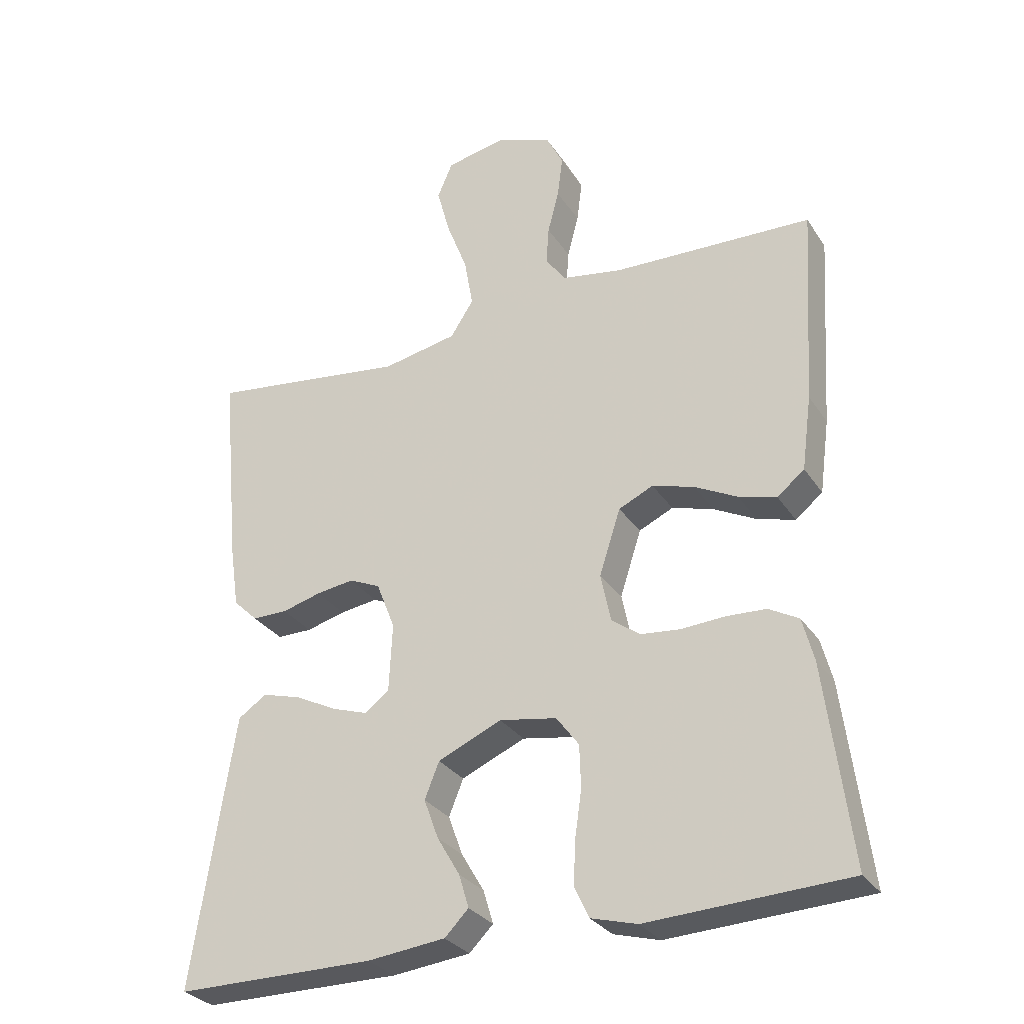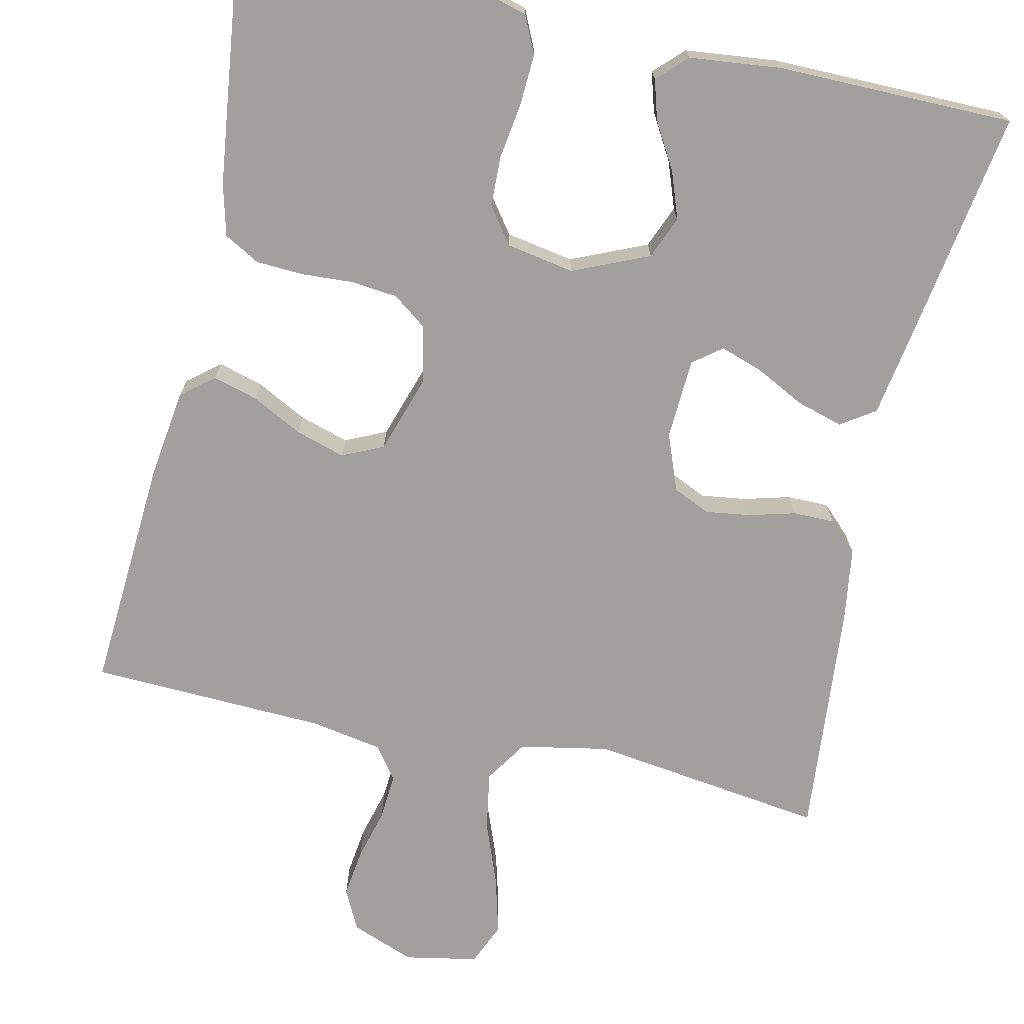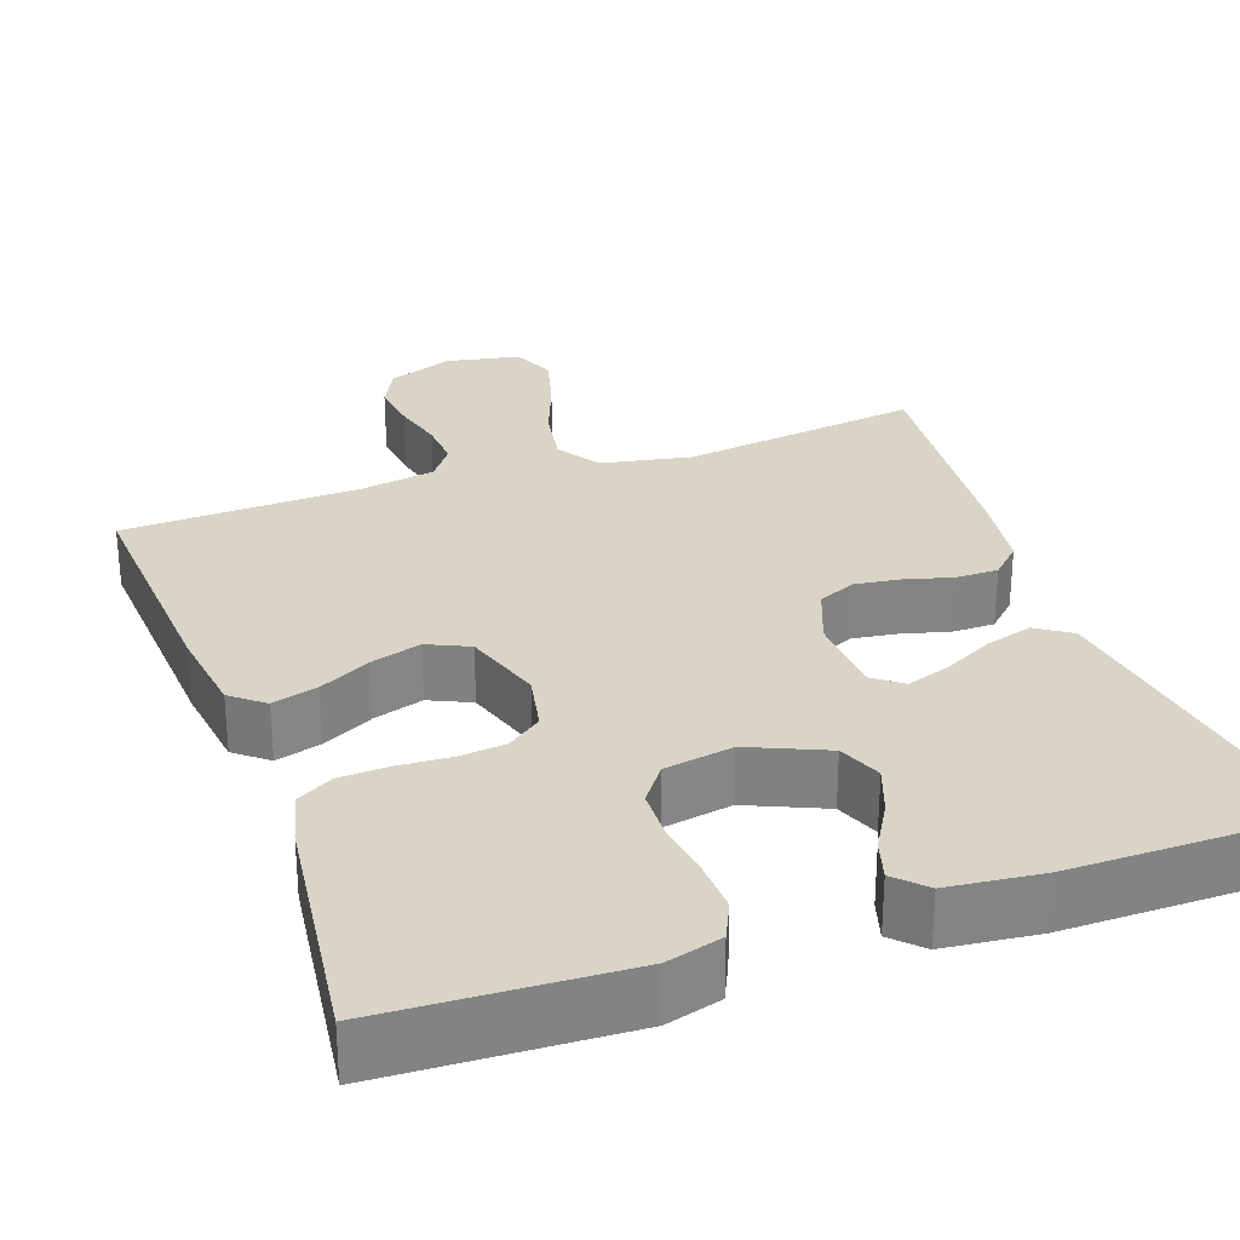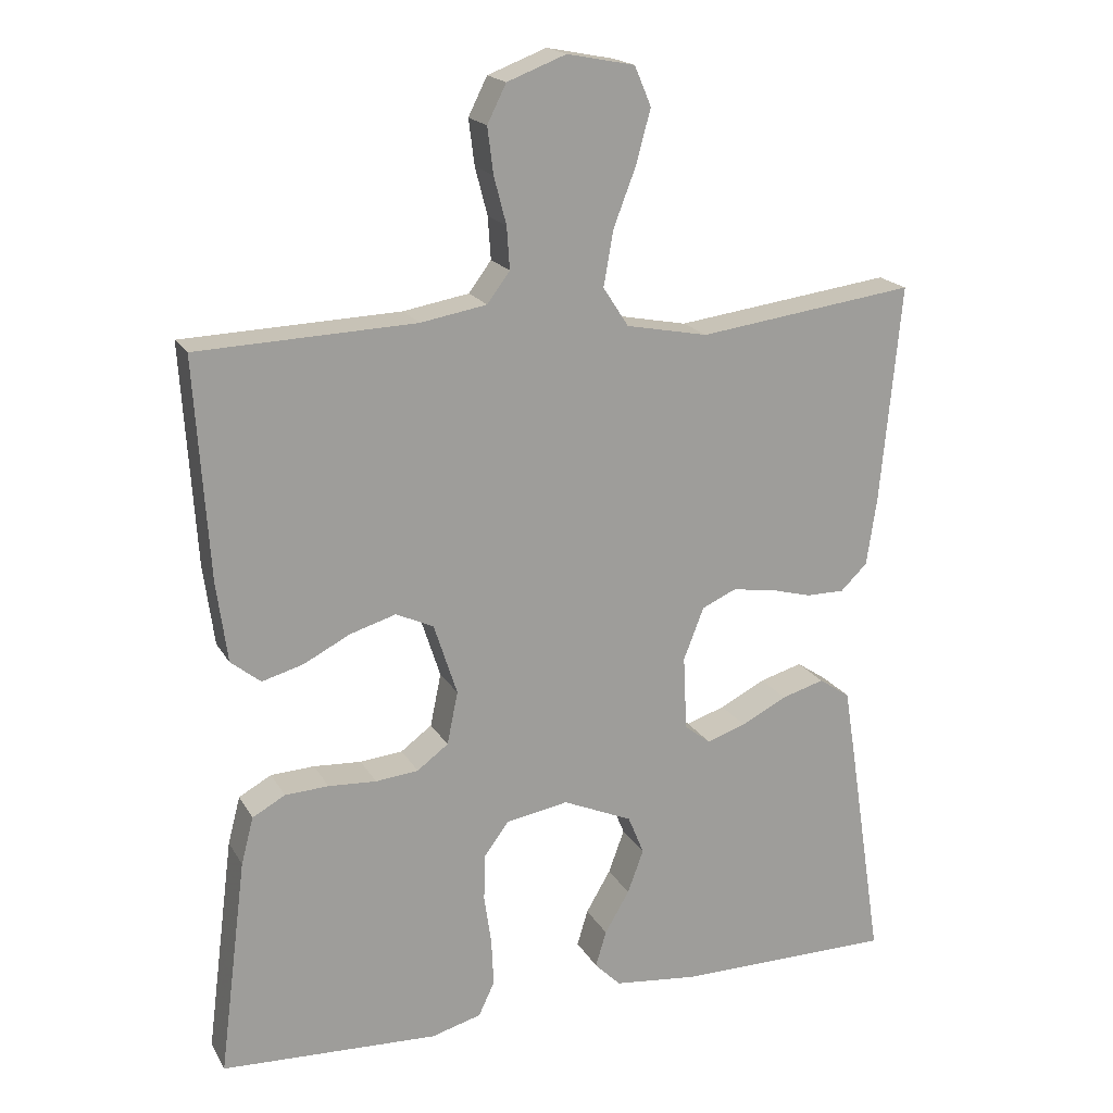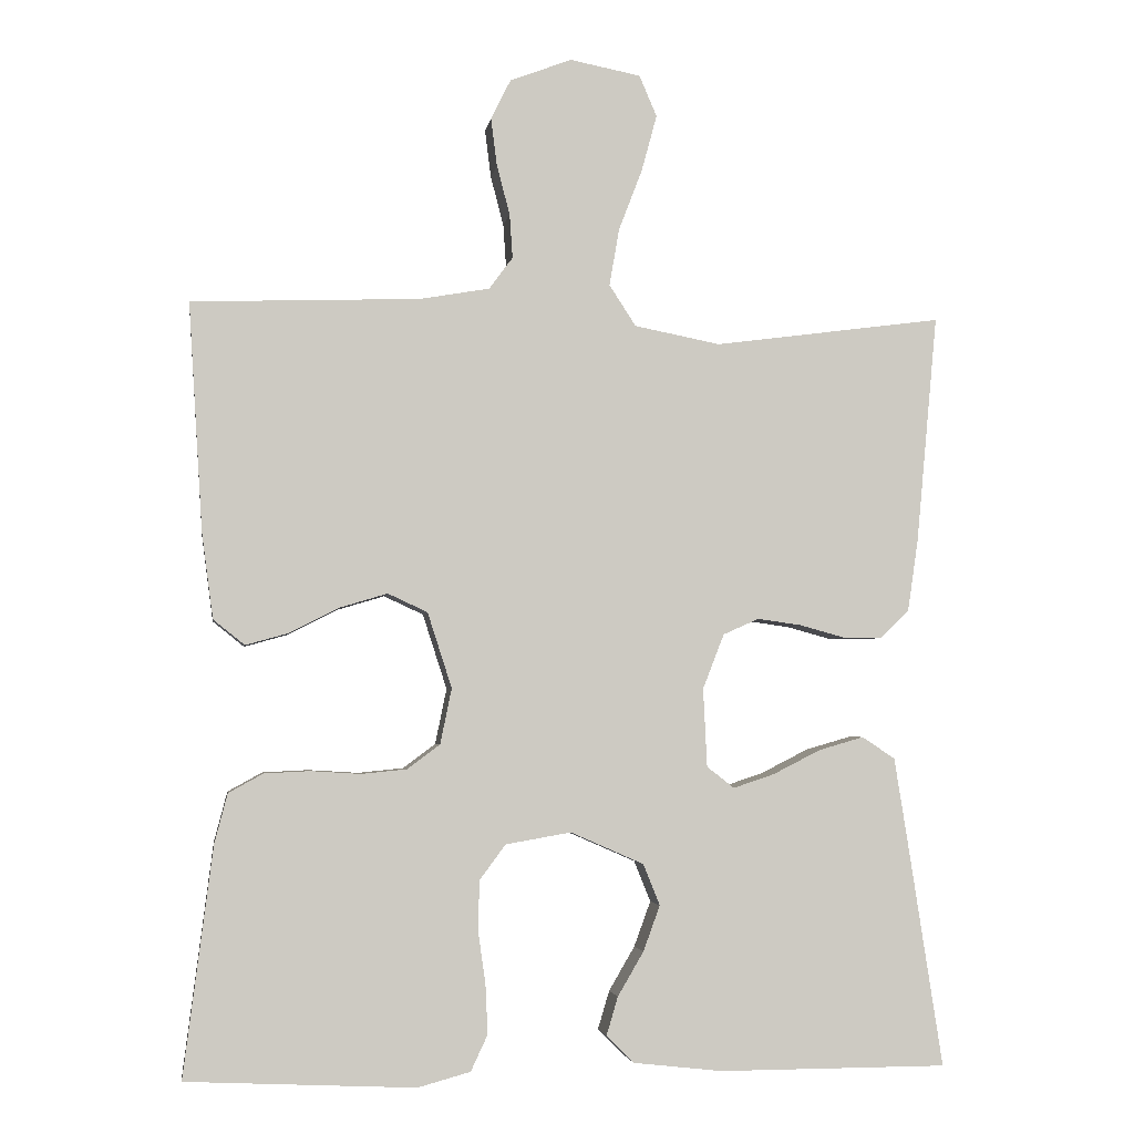
<metadata>
{"format":"obj","ext":"obj","renderer":"f3d","projection":"perspective","resolution":1024,"background":"white","views":[{"elev":-29.9,"azim":27.4,"up":"+Z"},{"elev":-71.6,"azim":167.3,"up":"+Y"},{"elev":28.9,"azim":160.4,"up":"+Y"},{"elev":18.8,"azim":158.4,"up":"+Z"},{"elev":-3.6,"azim":171.6,"up":"+Z"}]}
</metadata>
<code>
v 0.5 0.07 0.5
v 0.481 0.07 0.2
v 0.466 0.07 0.088
v 0.425 0.07 0.055
v 0.368 0.07 0.071
v 0.304 0.07 0.104
v 0.241 0.07 0.123
v 0.189 0.07 0.099
v 0.157 0.07 0
v 0.172 0.07 -0.073
v 0.215 0.07 -0.105
v 0.274 0.07 -0.111
v 0.34 0.07 -0.107
v 0.4 0.07 -0.11
v 0.445 0.07 -0.135
v 0.462 0.07 -0.2
v 0.5 0.07 -0.5
v 0.2 0.07 -0.514
v 0.131 0.07 -0.495
v 0.109 0.07 -0.448
v 0.112 0.07 -0.383
v 0.122 0.07 -0.313
v 0.12 0.07 -0.249
v 0.086 0.07 -0.203
v 0 0.07 -0.188
v -0.096 0.07 -0.23
v -0.118 0.07 -0.284
v -0.096 0.07 -0.344
v -0.062 0.07 -0.402
v -0.047 0.07 -0.452
v -0.083 0.07 -0.488
v -0.2 0.07 -0.501
v -0.5 0.07 -0.5
v -0.454 0.07 -0.2
v -0.437 0.07 -0.093
v -0.394 0.07 -0.064
v -0.335 0.07 -0.081
v -0.272 0.07 -0.113
v -0.218 0.07 -0.131
v -0.182 0.07 -0.103
v -0.177 0.07 0
v -0.205 0.07 0.072
v -0.252 0.07 0.093
v -0.309 0.07 0.085
v -0.368 0.07 0.069
v -0.421 0.07 0.069
v -0.458 0.07 0.105
v -0.472 0.07 0.2
v -0.5 0.07 0.5
v -0.2 0.07 0.46
v -0.087 0.07 0.482
v -0.052 0.07 0.536
v -0.065 0.07 0.611
v -0.096 0.07 0.692
v -0.116 0.07 0.766
v -0.093 0.07 0.82
v 0 0.07 0.838
v 0.081 0.07 0.807
v 0.107 0.07 0.755
v 0.099 0.07 0.692
v 0.082 0.07 0.627
v 0.078 0.07 0.569
v 0.109 0.07 0.527
v 0.2 0.07 0.511
v 0.5 0 0.5
v 0.481 0 0.2
v 0.466 0 0.088
v 0.425 0 0.055
v 0.368 0 0.071
v 0.304 0 0.104
v 0.241 0 0.123
v 0.189 0 0.099
v 0.157 0 0
v 0.172 0 -0.073
v 0.215 0 -0.105
v 0.274 0 -0.111
v 0.34 0 -0.107
v 0.4 0 -0.11
v 0.445 0 -0.135
v 0.462 0 -0.2
v 0.5 0 -0.5
v 0.2 0 -0.514
v 0.131 0 -0.495
v 0.109 0 -0.448
v 0.112 0 -0.383
v 0.122 0 -0.313
v 0.12 0 -0.249
v 0.086 0 -0.203
v 0 0 -0.188
v -0.096 0 -0.23
v -0.118 0 -0.284
v -0.096 0 -0.344
v -0.062 0 -0.402
v -0.047 0 -0.452
v -0.083 0 -0.488
v -0.2 0 -0.501
v -0.5 0 -0.5
v -0.454 0 -0.2
v -0.437 0 -0.093
v -0.394 0 -0.064
v -0.335 0 -0.081
v -0.272 0 -0.113
v -0.218 0 -0.131
v -0.182 0 -0.103
v -0.177 0 0
v -0.205 0 0.072
v -0.252 0 0.093
v -0.309 0 0.085
v -0.368 0 0.069
v -0.421 0 0.069
v -0.458 0 0.105
v -0.472 0 0.2
v -0.5 0 0.5
v -0.2 0 0.46
v -0.087 0 0.482
v -0.052 0 0.536
v -0.065 0 0.611
v -0.096 0 0.692
v -0.116 0 0.766
v -0.093 0 0.82
v 0 0 0.838
v 0.081 0 0.807
v 0.107 0 0.755
v 0.099 0 0.692
v 0.082 0 0.627
v 0.078 0 0.569
v 0.109 0 0.527
v 0.2 0 0.511
f 59 60 61
f 58 59 61
f 57 58 61
f 56 57 61
f 55 56 61
f 54 55 61
f 53 54 61
f 52 53 61 62
f 51 52 62 63
f 48 49 50
f 47 48 50
f 46 47 50
f 45 46 50
f 44 45 50
f 43 44 50 51
f 51 63 64
f 43 51 64
f 42 43 64
f 36 37 38
f 35 36 38
f 34 35 38
f 33 34 38
f 32 33 38
f 31 32 38
f 30 31 38
f 29 30 38
f 28 29 38
f 27 28 38 39
f 26 27 39 40
f 20 21 22
f 19 20 22
f 18 19 22
f 17 18 22
f 16 17 22
f 15 16 22
f 14 15 22
f 13 14 22
f 12 13 22
f 11 12 22 23
f 10 11 23 24
f 4 5 6
f 3 4 6
f 2 3 6
f 1 2 6
f 64 1 6
f 64 6 7
f 64 7 8
f 42 64 8
f 41 42 8
f 41 8 9
f 40 41 9
f 26 40 9
f 25 26 9
f 9 10 24 25
f 125 124 123
f 125 123 122
f 125 122 121
f 125 121 120
f 125 120 119
f 125 119 118
f 125 118 117
f 126 125 117 116
f 127 126 116 115
f 114 113 112
f 114 112 111
f 114 111 110
f 114 110 109
f 114 109 108
f 115 114 108 107
f 128 127 115
f 128 115 107
f 128 107 106
f 102 101 100
f 102 100 99
f 102 99 98
f 102 98 97
f 102 97 96
f 102 96 95
f 102 95 94
f 102 94 93
f 102 93 92
f 103 102 92 91
f 104 103 91 90
f 86 85 84
f 86 84 83
f 86 83 82
f 86 82 81
f 86 81 80
f 86 80 79
f 86 79 78
f 86 78 77
f 86 77 76
f 87 86 76 75
f 88 87 75 74
f 70 69 68
f 70 68 67
f 70 67 66
f 70 66 65
f 70 65 128
f 71 70 128
f 72 71 128
f 72 128 106
f 72 106 105
f 73 72 105
f 73 105 104
f 73 104 90
f 73 90 89
f 89 88 74 73
f 1 65 66 2
f 2 66 67 3
f 3 67 68 4
f 4 68 69 5
f 5 69 70 6
f 6 70 71 7
f 7 71 72 8
f 8 72 73 9
f 9 73 74 10
f 10 74 75 11
f 11 75 76 12
f 12 76 77 13
f 13 77 78 14
f 14 78 79 15
f 15 79 80 16
f 16 80 81 17
f 17 81 82 18
f 18 82 83 19
f 19 83 84 20
f 20 84 85 21
f 21 85 86 22
f 22 86 87 23
f 23 87 88 24
f 24 88 89 25
f 25 89 90 26
f 26 90 91 27
f 27 91 92 28
f 28 92 93 29
f 29 93 94 30
f 30 94 95 31
f 31 95 96 32
f 32 96 97 33
f 33 97 98 34
f 34 98 99 35
f 35 99 100 36
f 36 100 101 37
f 37 101 102 38
f 38 102 103 39
f 39 103 104 40
f 40 104 105 41
f 41 105 106 42
f 42 106 107 43
f 43 107 108 44
f 44 108 109 45
f 45 109 110 46
f 46 110 111 47
f 47 111 112 48
f 48 112 113 49
f 49 113 114 50
f 50 114 115 51
f 51 115 116 52
f 52 116 117 53
f 53 117 118 54
f 54 118 119 55
f 55 119 120 56
f 56 120 121 57
f 57 121 122 58
f 58 122 123 59
f 59 123 124 60
f 60 124 125 61
f 61 125 126 62
f 62 126 127 63
f 63 127 128 64
f 64 128 65 1

</code>
